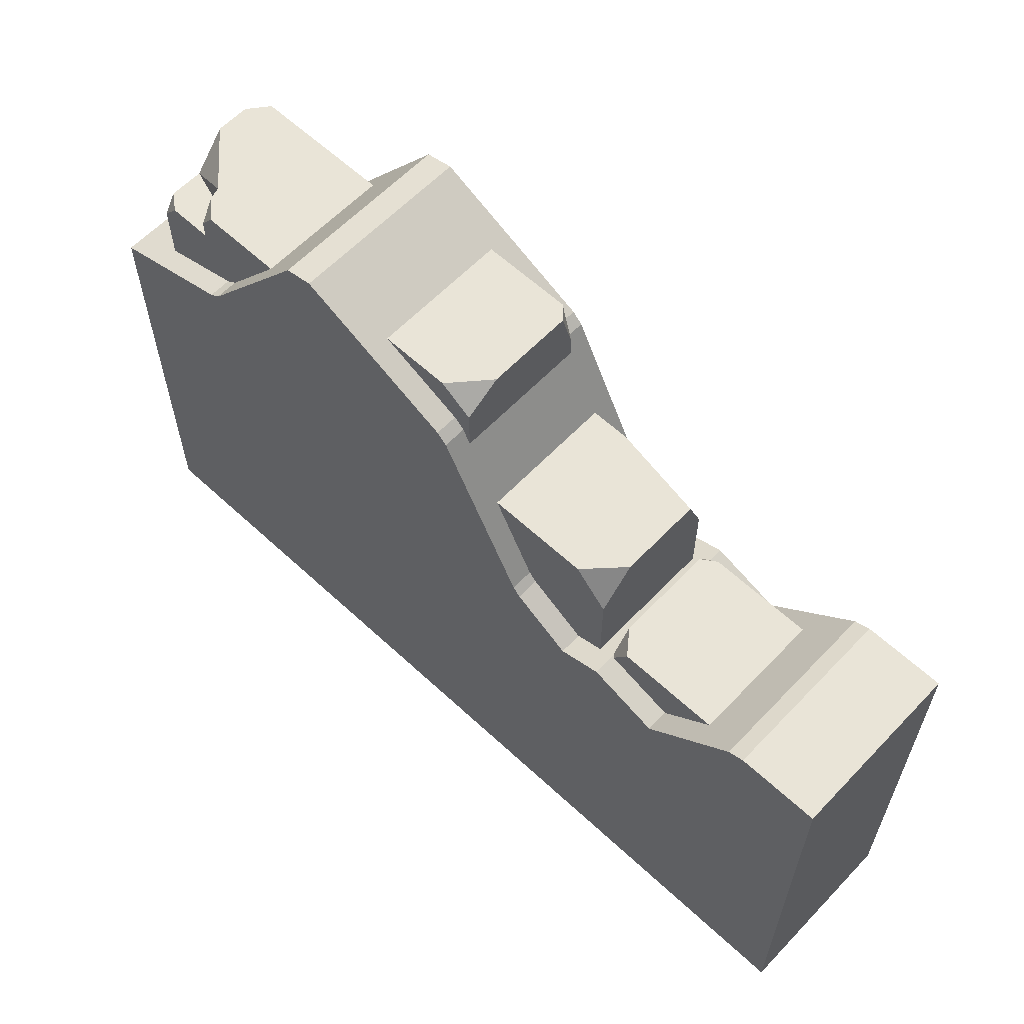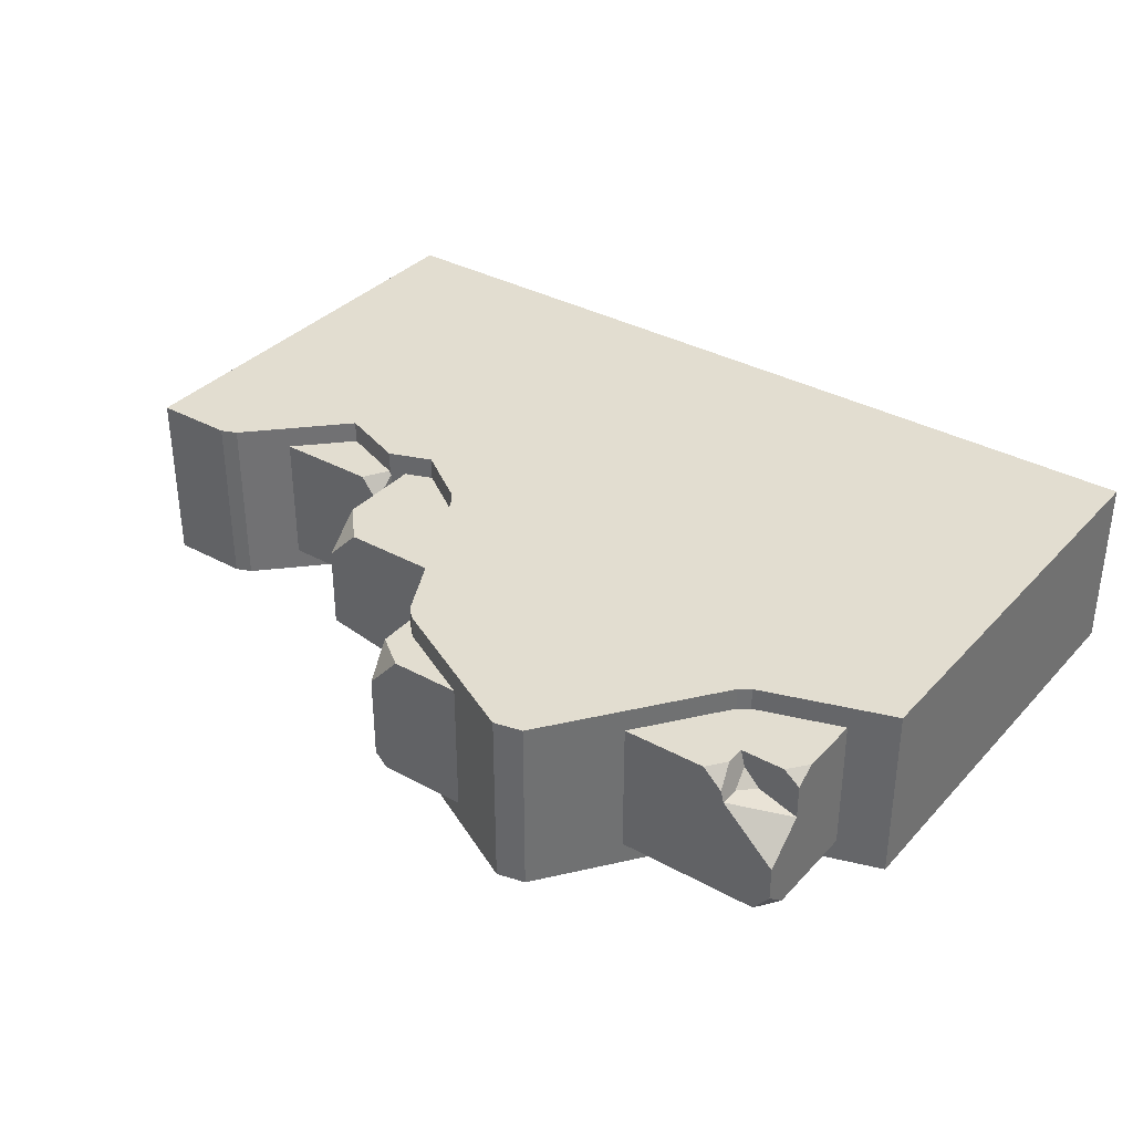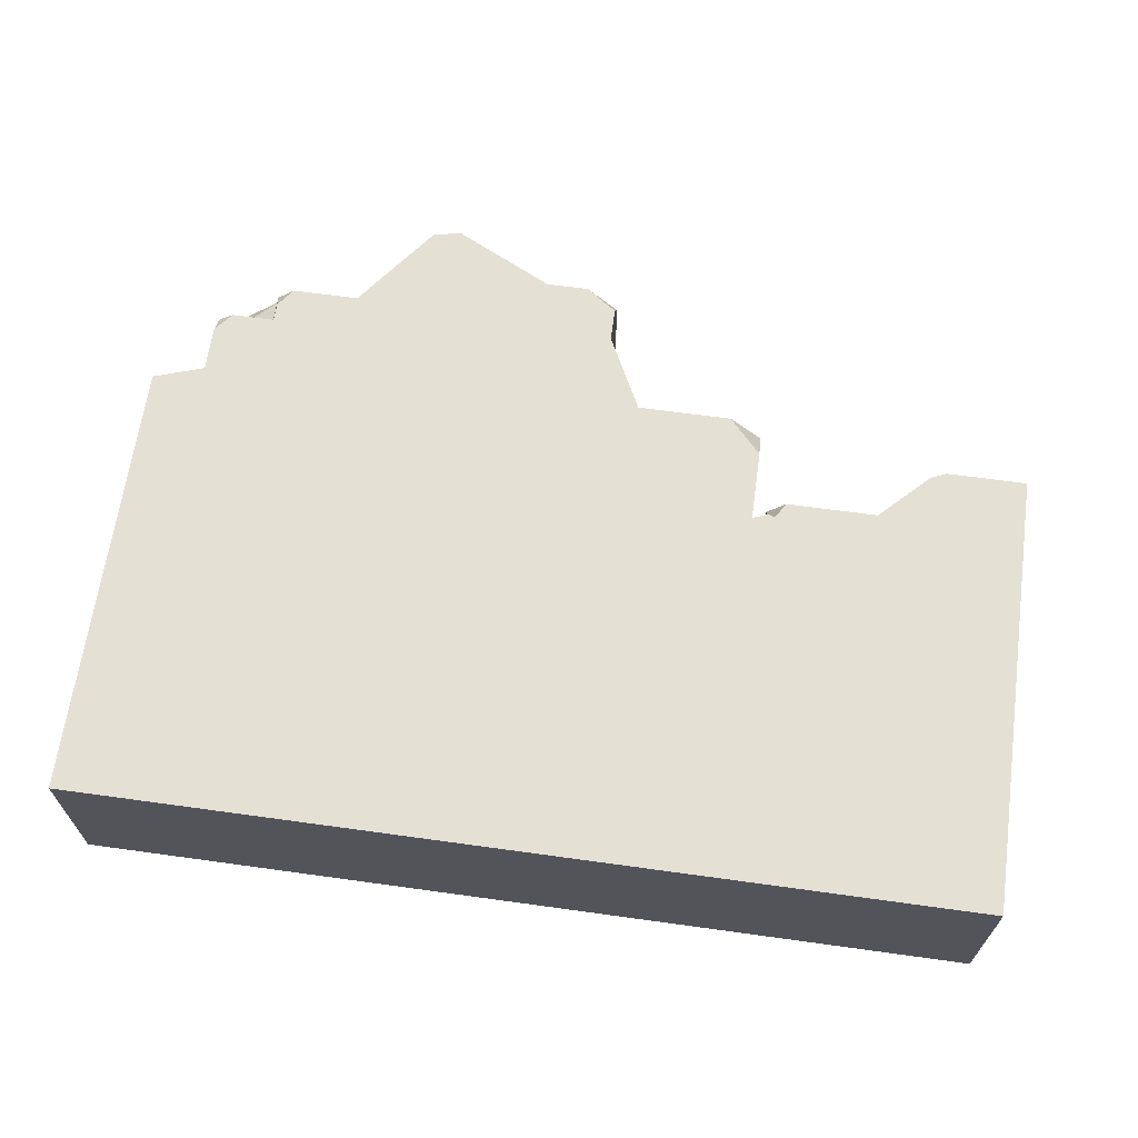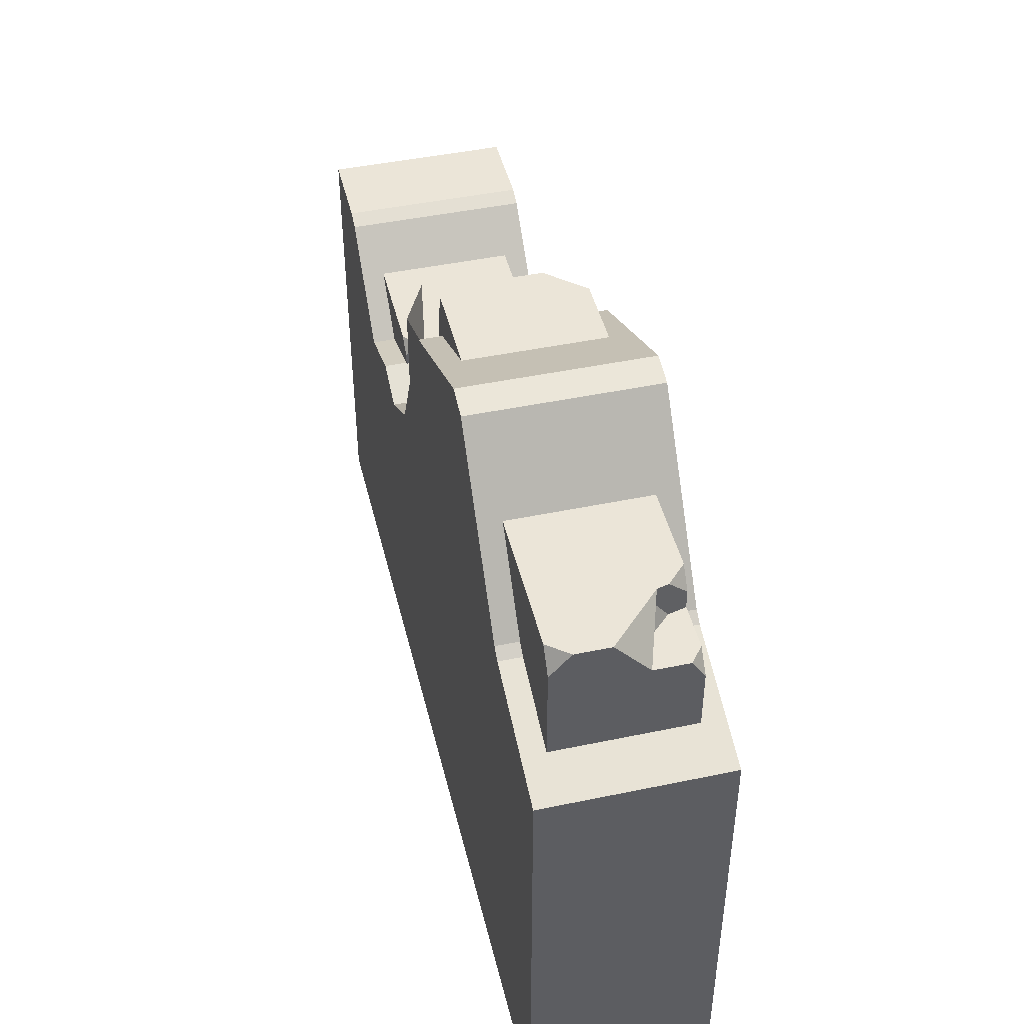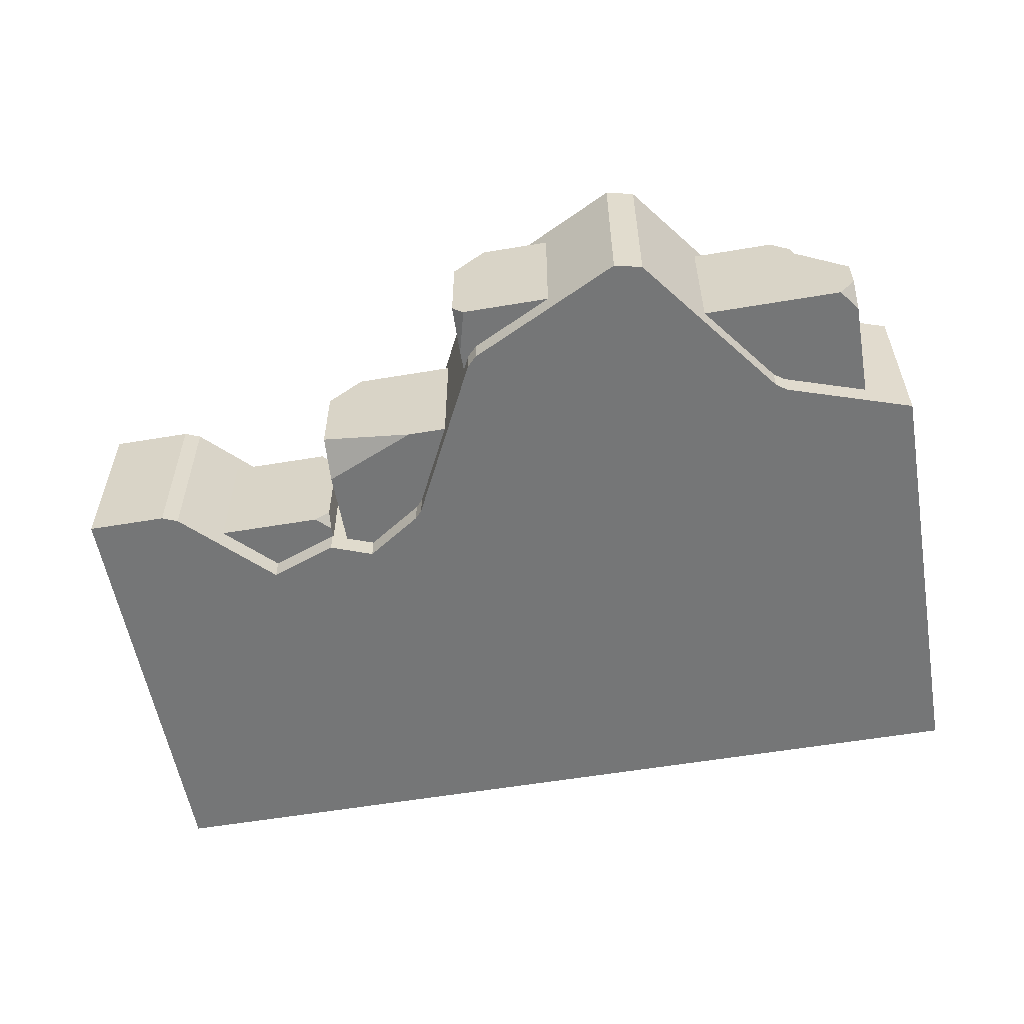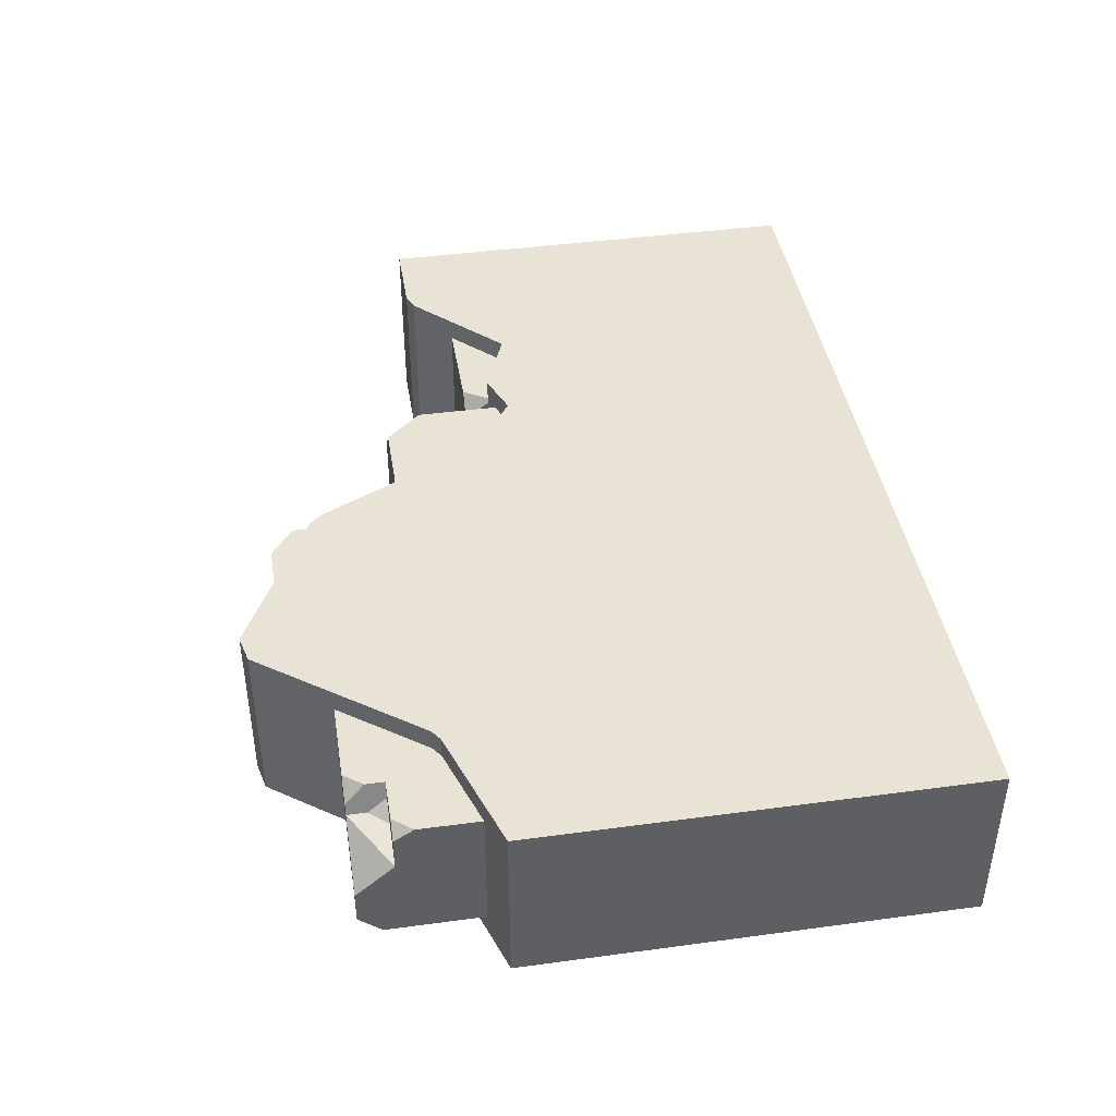
<metadata>
{"format":"obj","ext":"obj","renderer":"f3d","projection":"perspective","resolution":1024,"background":"white","views":[{"elev":60.9,"azim":43.4,"up":"+Y"},{"elev":35.1,"azim":-143.9,"up":"+Z"},{"elev":65.6,"azim":7.9,"up":"+Z"},{"elev":45.7,"azim":-103.5,"up":"+Y"},{"elev":-56.7,"azim":-170.0,"up":"+Z"},{"elev":42.2,"azim":-99.2,"up":"+Z"}]}
</metadata>
<code>
o object1
g object1
v 0.0124 0.7 0.535
v -0.02313 0.7 0.575
v -0.1376 0.7 0.575
v -0.1376 0.7 0.425
v -0.001054 0.7 0.425
v 0.0124 0.7 0.4391
v -0.1376 0.5 0.425
v -0.1376 0.5 0.575
v 0.0124 0.5 0.425
v 0.0124 0.5 0.575
v 0.0124 0.6489 0.425
v 0.0124 0.6747 0.575
f 2 1 6
f 6 5 2
f 5 4 2
f 4 3 2
f 4 7 3
f 7 8 3
f 9 10 7
f 10 8 7
f 4 5 11
f 11 9 7
f 11 7 4
f 6 11 5
f 11 6 1
f 11 12 10
f 10 9 11
f 11 1 12
f 12 1 2
f 10 12 2
f 2 3 8
f 2 8 10
o object2
g object2
v -0.3917 0.628 0.542
v -0.4063 0.6074 0.5371
v -0.45 0.6074 0.5228
v -0.3917 0.65 0.542
v -0.45 0.65 0.4852
v -0.2 0.65 0.425
v -0.2 0.65 0.575
v -0.3673 0.65 0.575
v -0.3885 0.65 0.5546
v -0.45 0.65 0.4475
v -0.432 0.65 0.425
v -0.3833 0.6287 0.575
v -0.45 0.6246 0.425
v -0.2 0.45 0.425
v -0.45 0.45 0.425
v -0.2 0.45 0.575
v -0.45 0.45 0.575
v -0.45 0.5853 0.575
v -0.4321 0.6074 0.575
v -0.3833 0.6074 0.575
v -0.45 0.6074 0.5609
v -0.3881 0.6074 0.556
f 14 13 16
f 16 15 14
f 16 17 15
f 23 22 17
f 18 23 16
f 16 21 20
f 20 18 16
f 20 19 18
f 23 17 16
f 21 24 20
f 22 23 25
f 26 27 25
f 23 26 25
f 23 18 26
f 26 28 27
f 28 29 27
f 19 28 18
f 28 26 18
f 20 24 32
f 28 32 29
f 28 19 32
f 32 30 29
f 32 31 30
f 19 20 32
f 31 33 30
f 30 33 15
f 27 29 15
f 15 25 27
f 17 22 25
f 15 17 25
f 29 30 15
f 21 16 13
f 13 34 24
f 34 32 24
f 13 24 21
f 14 34 13
f 32 34 14
f 15 31 14
f 15 33 31
f 31 32 14
o object3
g object3
v 0.2363 0.45 0.575
v 0.2161 0.45 0.549
v 0.2161 0.45 0.4362
v 0.2327 0.45 0.425
v 0.4161 0.45 0.425
v 0.4161 0.45 0.575
v 0.2161 0.434 0.425
v 0.4161 0.25 0.425
v 0.2161 0.25 0.425
v 0.4161 0.25 0.575
v 0.2161 0.25 0.575
v 0.2161 0.4163 0.575
f 35 40 39
f 38 36 35
f 38 37 36
f 35 39 38
f 38 41 37
f 38 39 42
f 42 43 41
f 42 41 38
f 42 44 43
f 44 45 43
f 42 39 44
f 39 40 44
f 46 45 44
f 44 40 35
f 35 46 44
f 35 36 46
f 46 36 37
f 46 37 41
f 41 43 46
f 43 45 46
o object4
g object4
v 0.2 0.5091 0.575
v 0.2 0.35 0.575
v -0.05 0.35 0.575
v -0.05 0.55 0.575
v 0.1628 0.55 0.575
v -0.05 0.55 0.425
v -0.05 0.35 0.425
v 0.2 0.5038 0.425
v 0.2 0.35 0.425
v 0.09379 0.55 0.425
v 0.2 0.55 0.4435
v 0.2 0.55 0.5366
f 48 47 51
f 51 50 49
f 51 49 48
f 52 53 50
f 53 49 50
f 56 54 55
f 55 53 56
f 53 52 56
f 57 54 56
f 51 58 57
f 51 56 50
f 56 52 50
f 51 57 56
f 58 51 47
f 54 57 58
f 47 48 54
f 48 55 54
f 54 58 47
f 55 48 53
f 48 49 53
o object5
g object5
v -0.1813 0.7407 0.4
v -0.2125 0.7333 0.4
v -0.3453 0.5562 0.4
v -0.3574 0.5475 0.4
v -0.5 0.5 0.4
v -0.5 0 0.4
v 0.5 0 0.4
v 0.5 0.5 0.4
v 0.4104 0.5 0.4
v 0.3927 0.4927 0.4
v 0.2937 0.3937 0.4
v 0.2173 0.4221 0.4
v 0.1692 0.4038 0.4
v 0.1055 0.4463 0.4
v 0.09703 0.4559 0.4
v 0.003727 0.6425 0.4
v -0.007454 0.6537 0.4
v -0.3453 0.5562 0.6
v -0.3574 0.5475 0.6
v -0.1813 0.7407 0.6
v -0.2125 0.7333 0.6
v -0.5 0.5 0.6
v -0.5 0 0.6
v 0.5 0 0.6
v 0.5 0.5 0.6
v 0.4104 0.5 0.6
v 0.3927 0.4927 0.6
v 0.2937 0.3937 0.6
v 0.2173 0.4221 0.6
v 0.1692 0.4038 0.6
v 0.1055 0.4463 0.6
v 0.09703 0.4559 0.6
v 0.003727 0.6425 0.6
v -0.007454 0.6537 0.6
f 71 70 69
f 69 67 65
f 65 64 62
f 62 61 72
f 61 73 72
f 59 74 73
f 59 75 74
f 61 59 73
f 61 60 59
f 64 63 62
f 67 66 65
f 69 68 67
f 72 71 62
f 71 65 62
f 71 69 65
f 76 61 77
f 61 62 77
f 86 87 88
f 77 88 89
f 89 90 76
f 78 79 76
f 91 92 78
f 90 78 76
f 90 91 78
f 89 76 77
f 77 81 82
f 82 83 84
f 77 80 81
f 77 82 88
f 82 86 88
f 82 84 86
f 84 85 86
f 77 62 80
f 62 63 80
f 81 80 64
f 80 63 64
f 82 81 65
f 81 64 65
f 83 82 66
f 82 65 66
f 67 84 83
f 67 83 66
f 84 67 85
f 67 68 85
f 69 86 85
f 69 85 68
f 87 86 69
f 87 69 70
f 88 87 70
f 88 70 71
f 88 71 89
f 71 72 89
f 89 72 90
f 72 73 90
f 90 73 91
f 73 74 91
f 91 74 92
f 74 75 92
f 59 78 92
f 59 92 75
f 78 59 79
f 59 60 79
f 79 60 76
f 60 61 76

</code>
